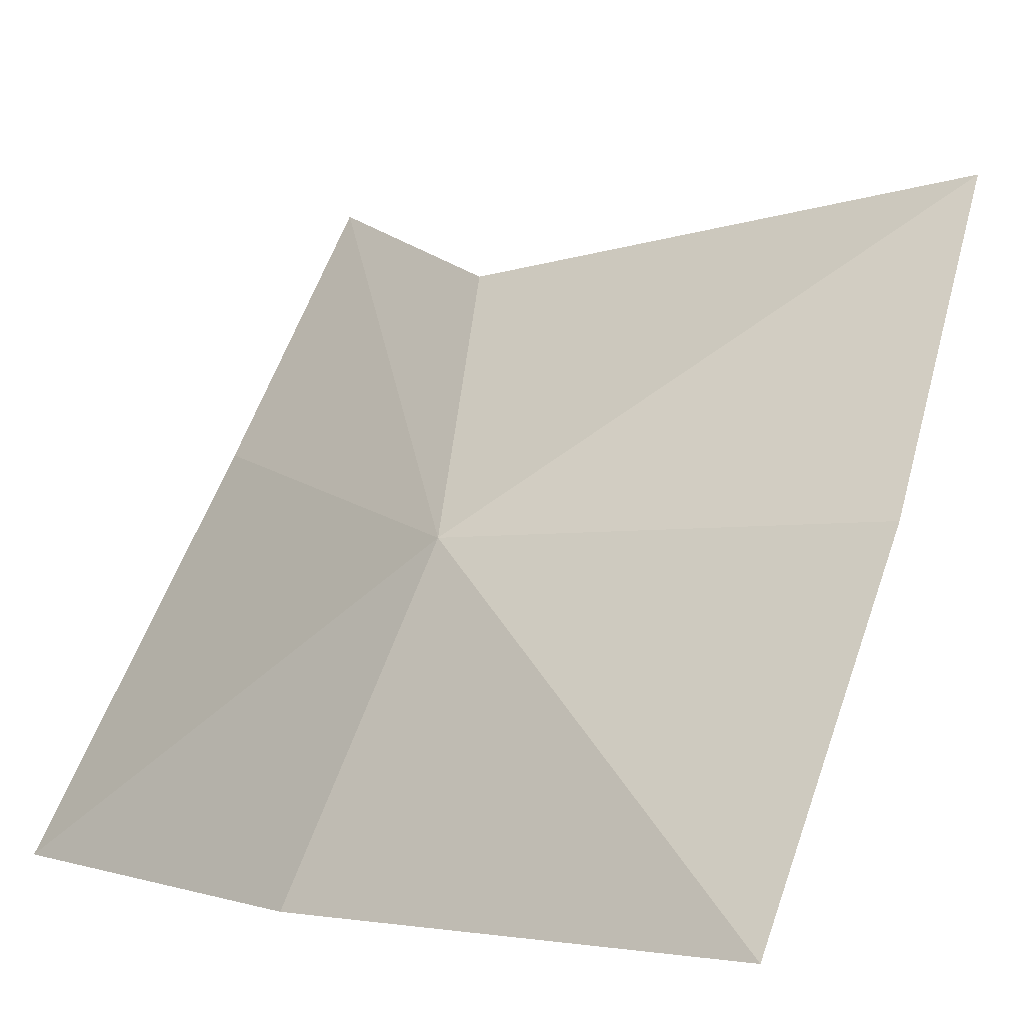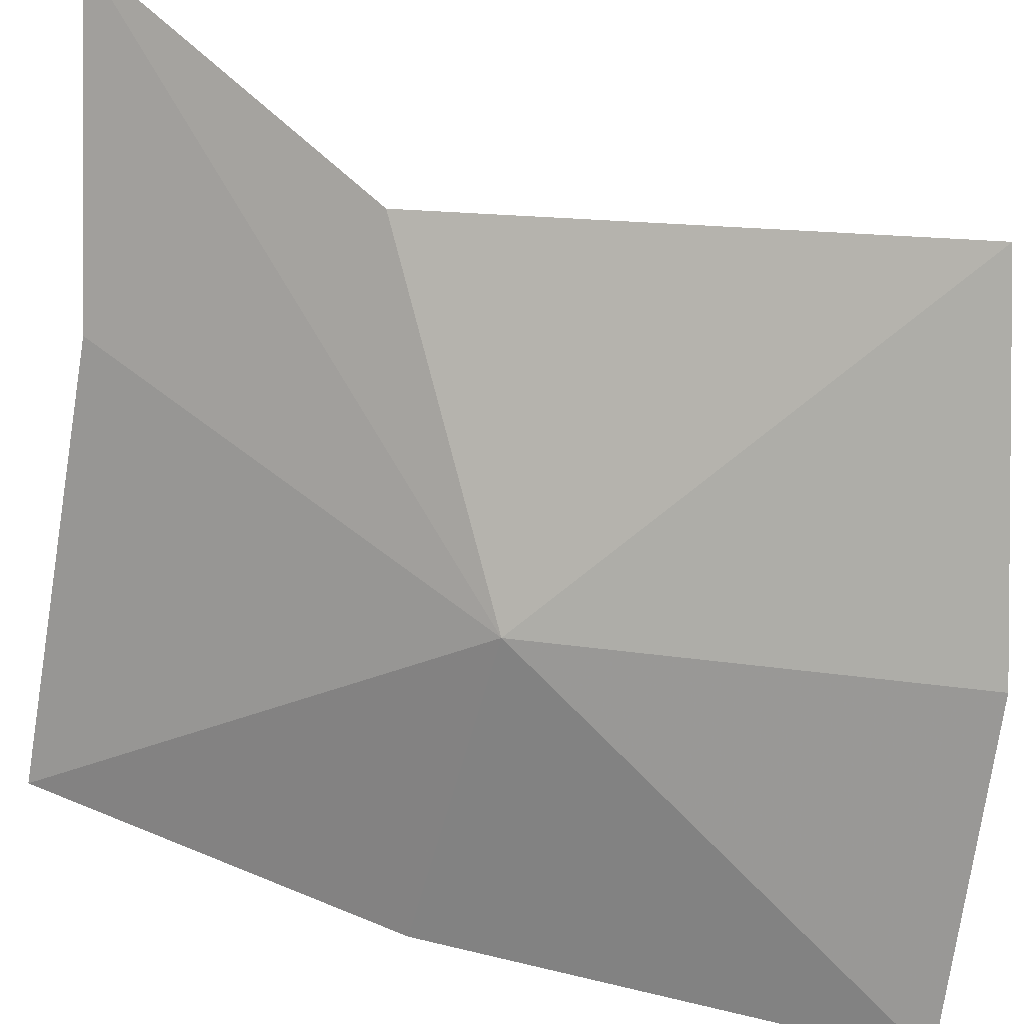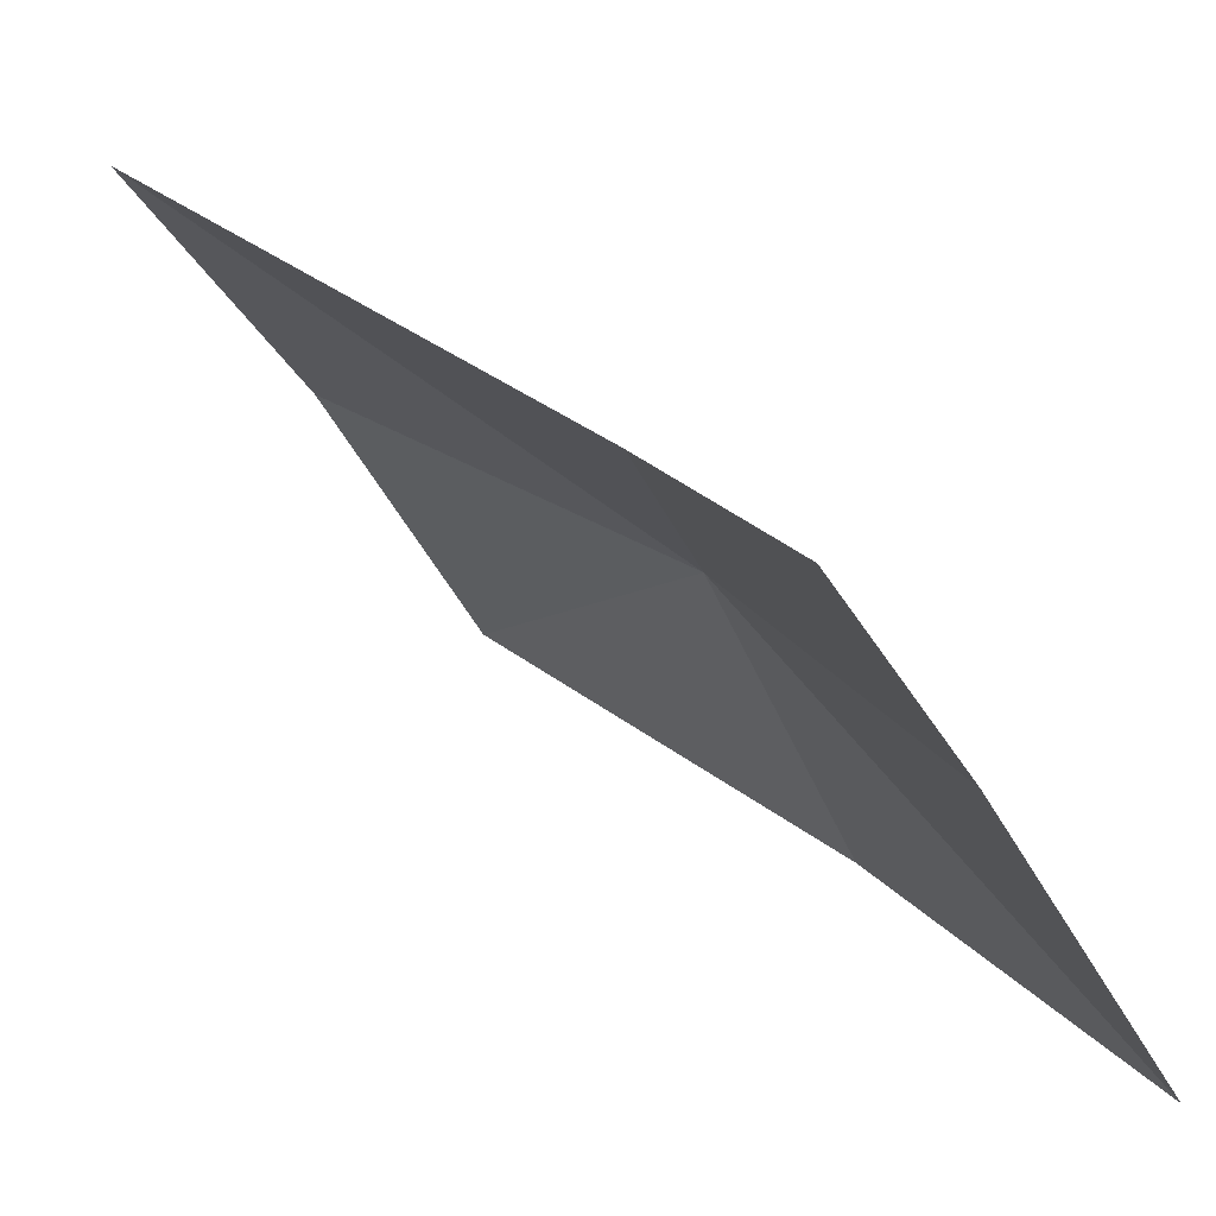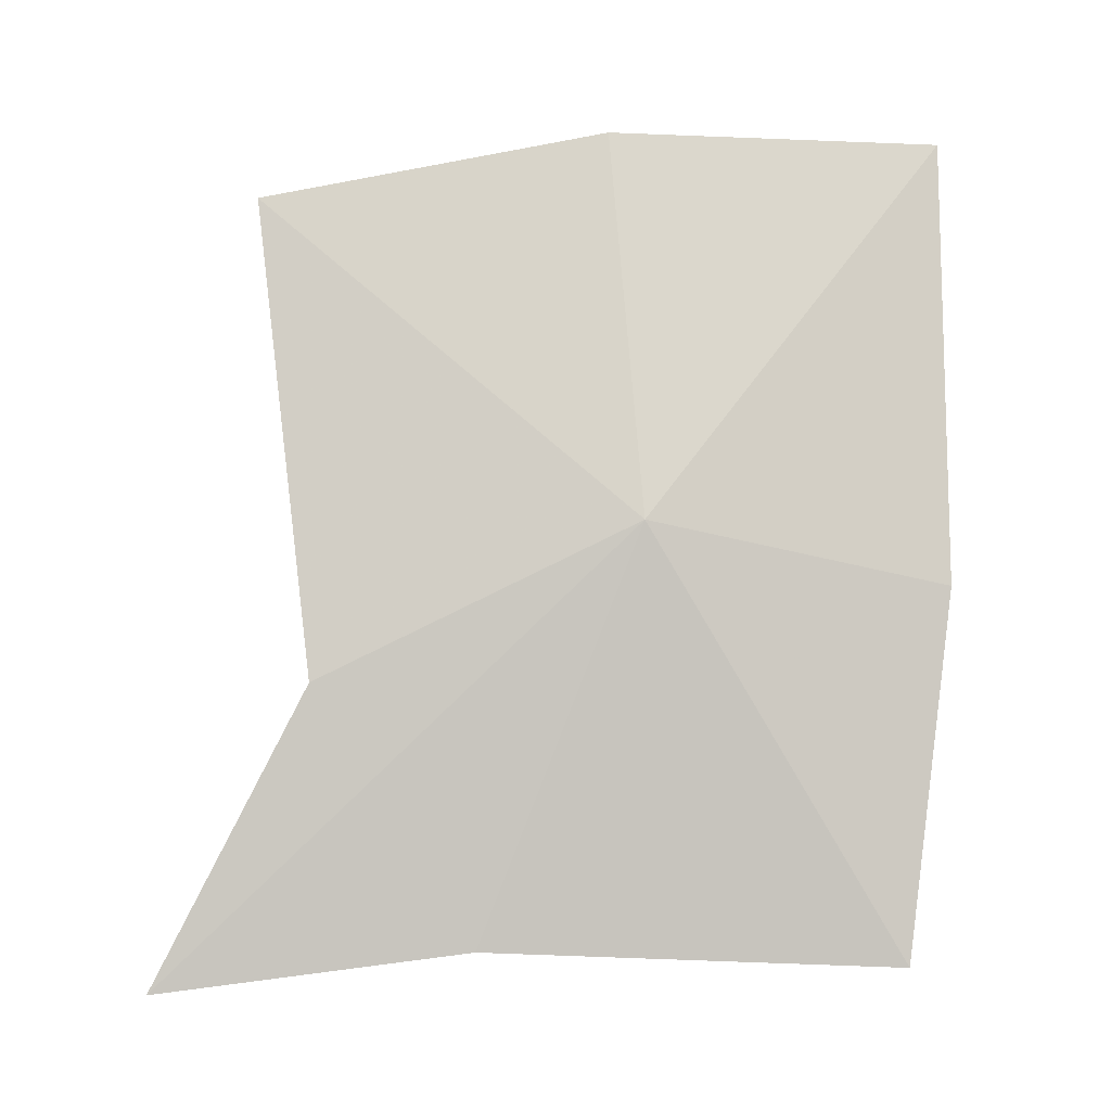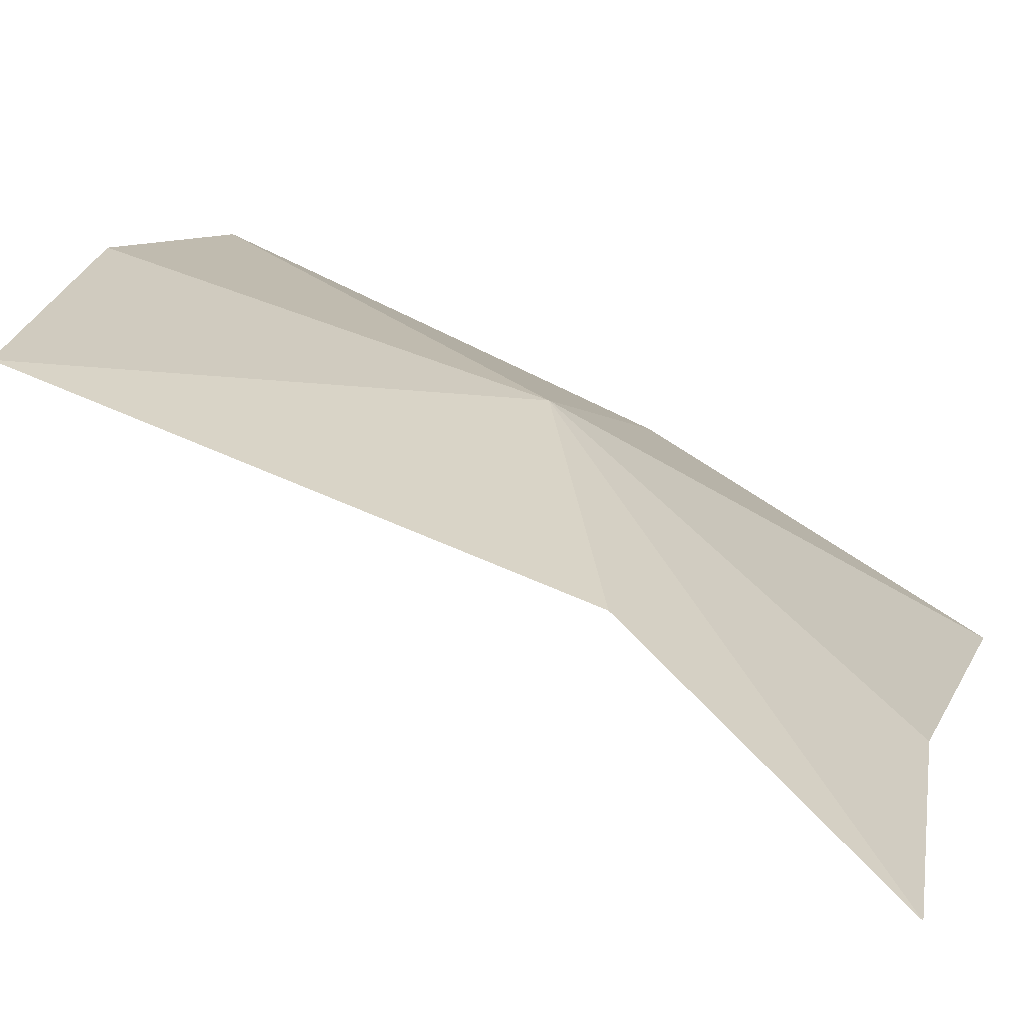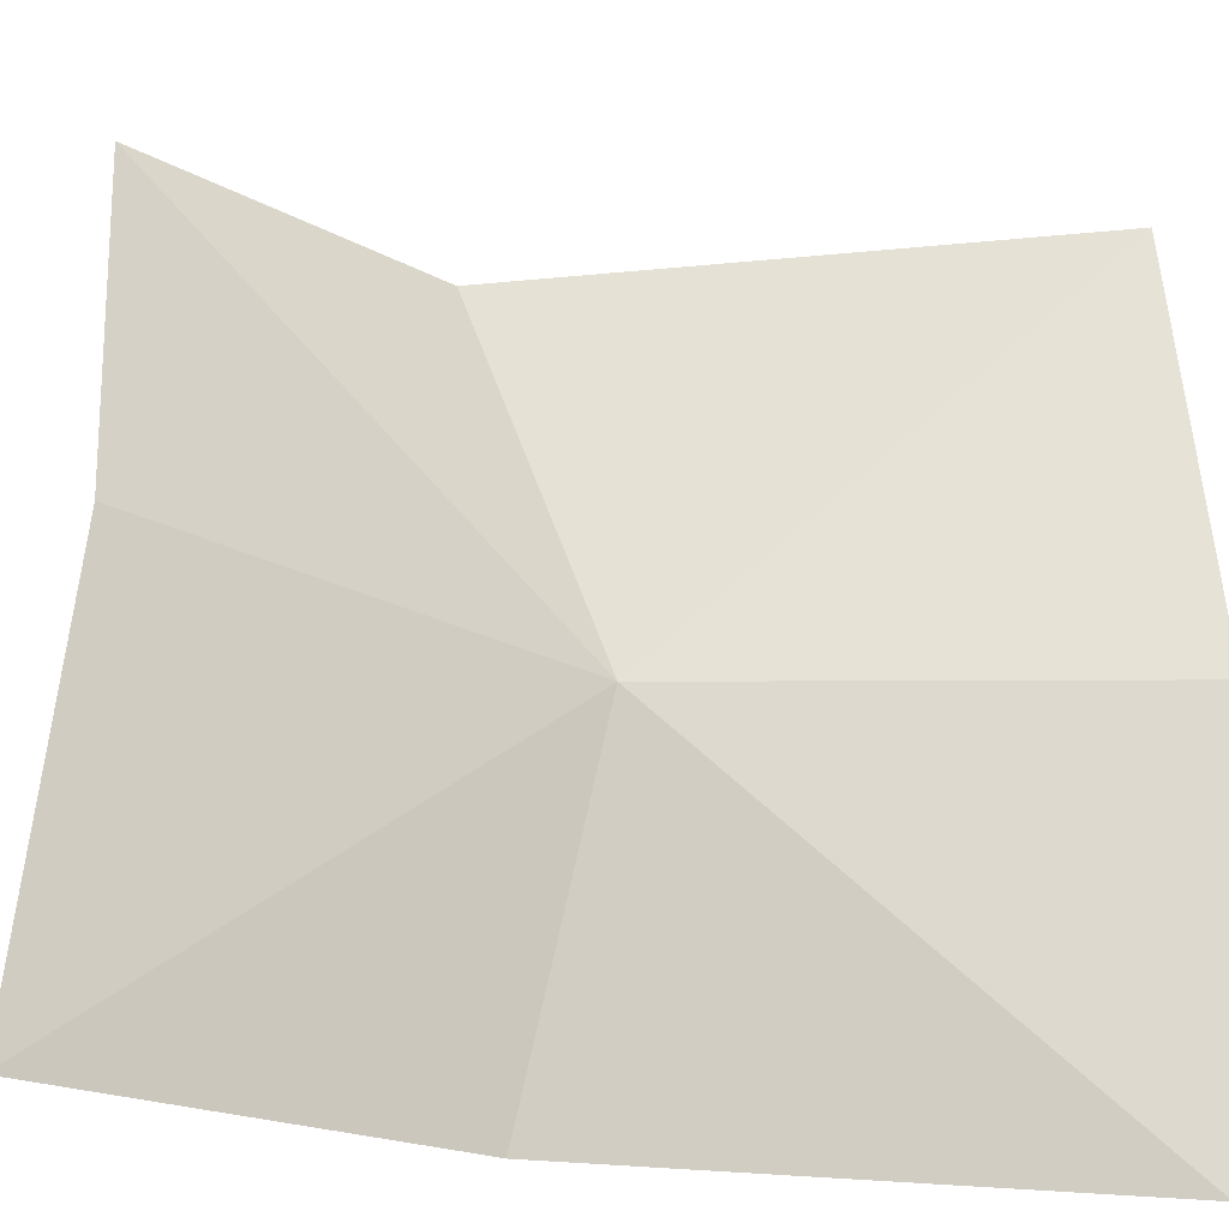
<metadata>
{"format":"obj","ext":"obj","renderer":"f3d","projection":"perspective","resolution":1024,"background":"white","views":[{"elev":-2.1,"azim":131.8,"up":"+Z"},{"elev":49.8,"azim":105.0,"up":"+Z"},{"elev":31.1,"azim":-41.6,"up":"+Z"},{"elev":-10.6,"azim":53.5,"up":"+Y"},{"elev":70.7,"azim":-63.2,"up":"+Z"},{"elev":10.4,"azim":99.6,"up":"+Z"}]}
</metadata>
<code>
v 11 -0.5045 20.74
v 11.71 -4.924 17.9
v 9.391 -4.775 21.66
v 8.744 -2.109 23.26
v 8.275 3.026 23.73
v 12.28 3.748 17.71
v 12.28 -1.046 17.71
v 10.51 3.728 20.8
v 7.393 -5.197 24.28
f 1 3 2
f 1 5 4
f 1 7 6
f 1 8 5
f 1 2 7
f 1 6 8
f 1 4 9
f 1 9 3

</code>
